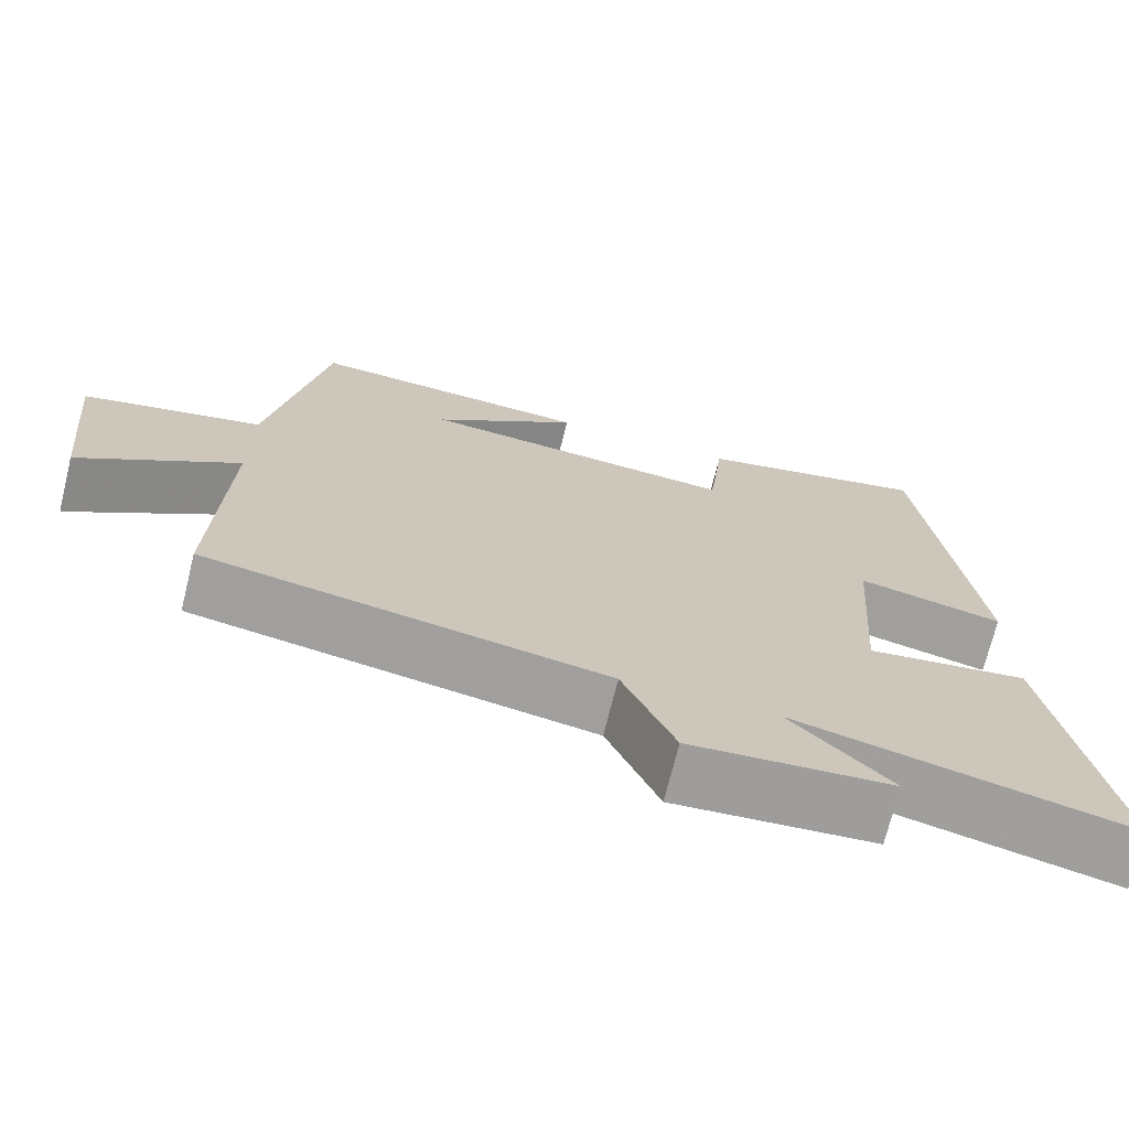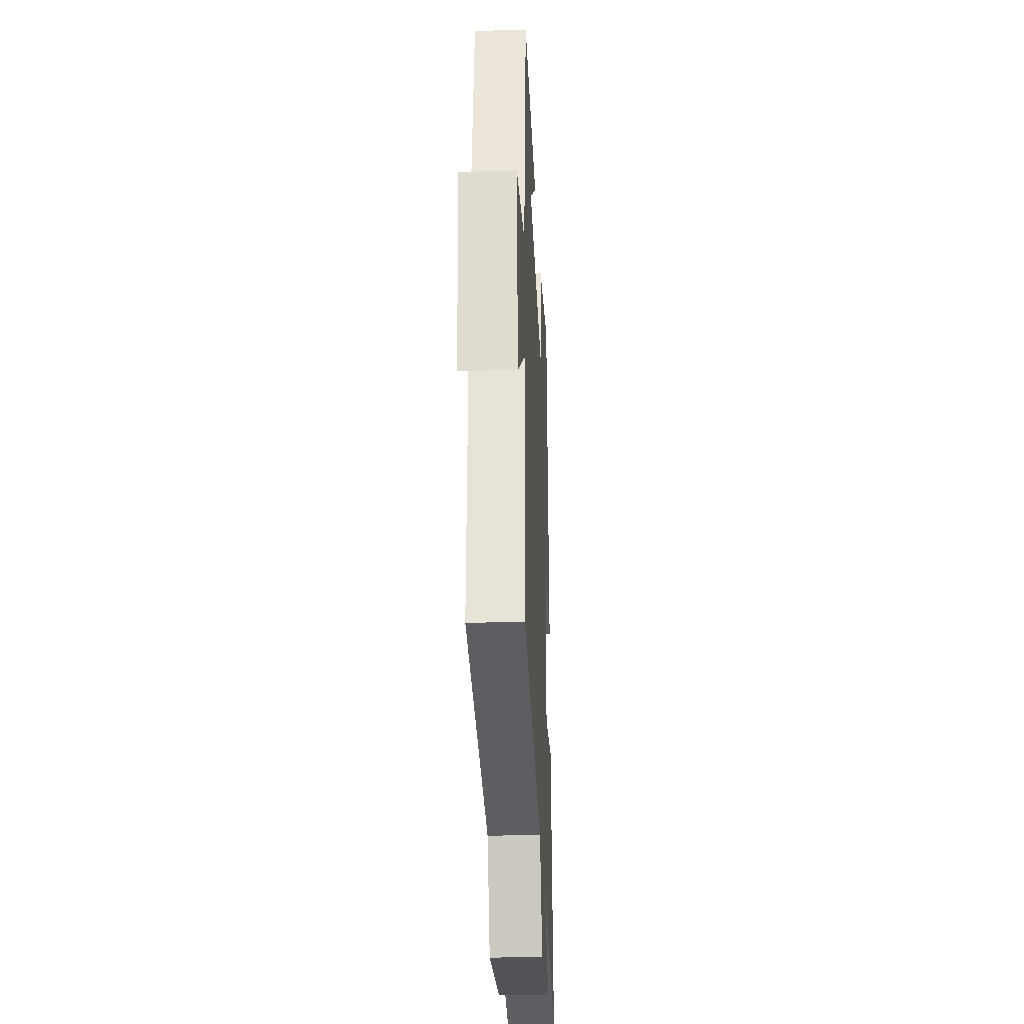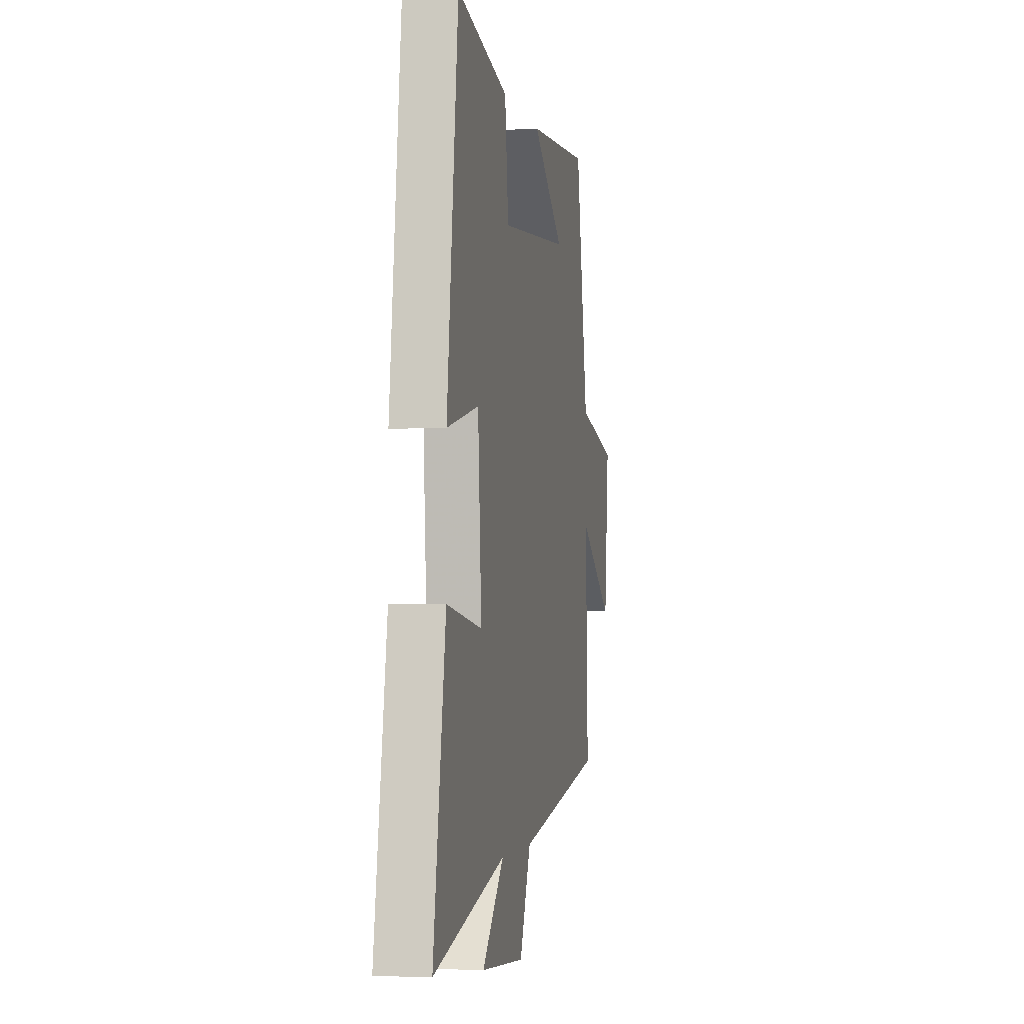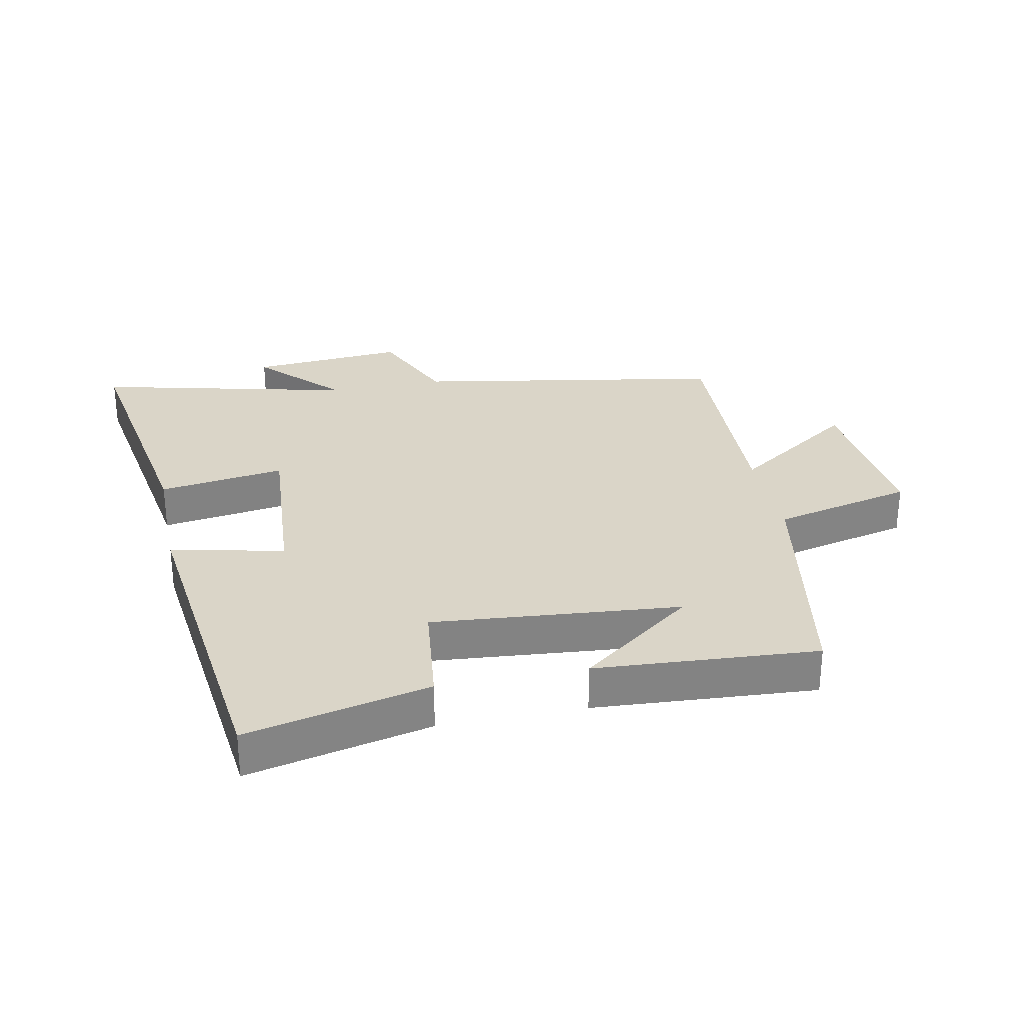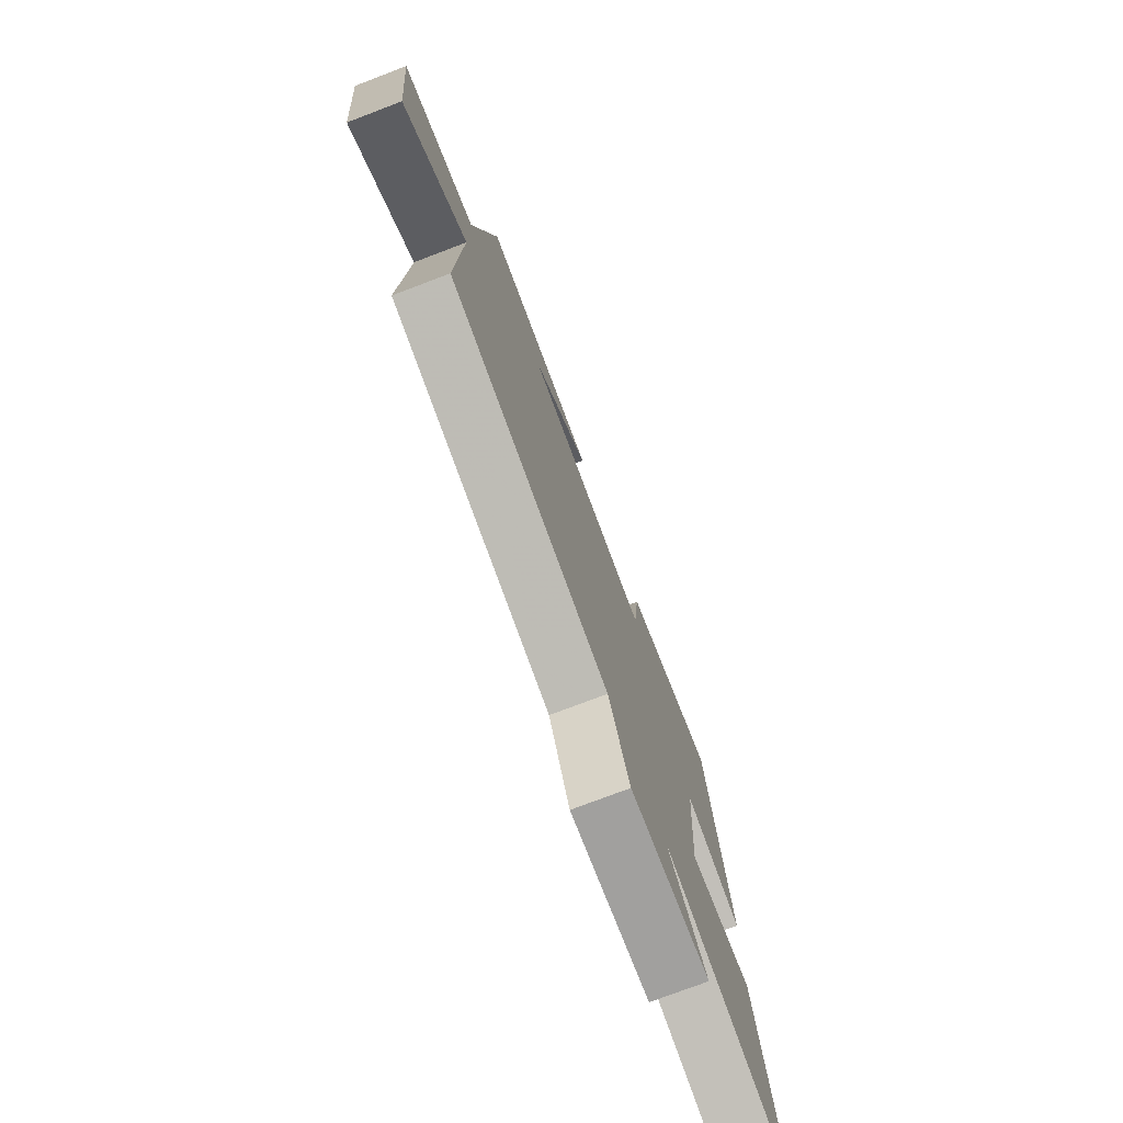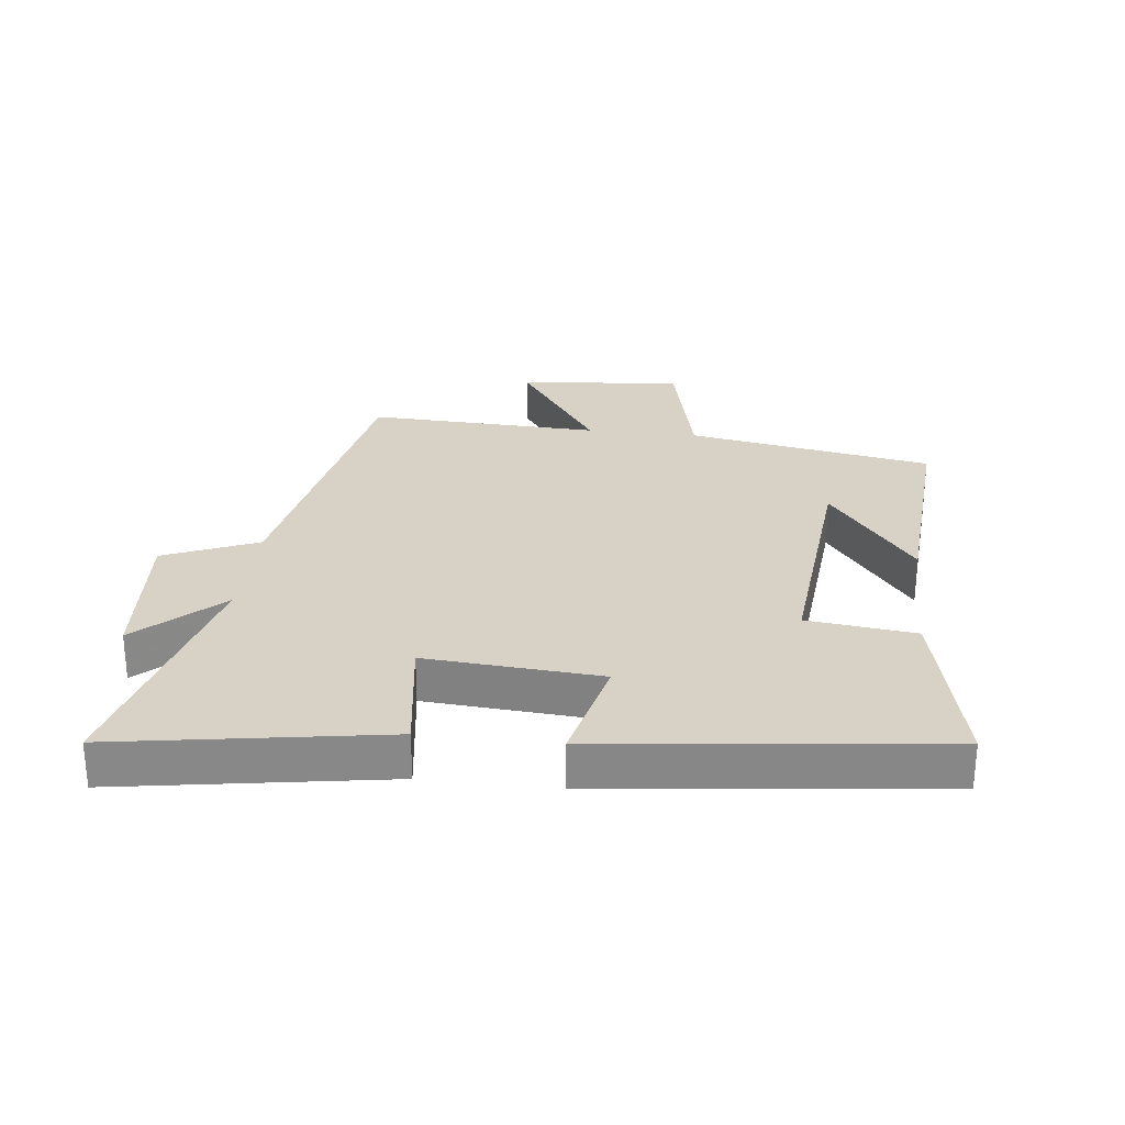
<metadata>
{"format":"obj","ext":"obj","renderer":"f3d","projection":"perspective","resolution":1024,"background":"white","views":[{"elev":-71.3,"azim":166.2,"up":"+Z"},{"elev":-27.3,"azim":92.6,"up":"+Z"},{"elev":-2.6,"azim":-78.9,"up":"+Z"},{"elev":29.3,"azim":-11.5,"up":"+Y"},{"elev":-75.9,"azim":110.8,"up":"+Z"},{"elev":27.5,"azim":-83.3,"up":"+Y"}]}
</metadata>
<code>
v -0.57 0.07 -0.597
v -0.5 0.07 -0.175
v -0.301 0.07 -0.204
v -0.321 0.07 0.072
v -0.5 0.07 0.031
v -0.437 0.07 0.565
v -0.149 0.07 0.5
v -0.129 0.07 0.329
v 0.261 0.07 0.363
v 0.081 0.07 0.5
v 0.431 0.07 0.523
v 0.5 0.07 0.134
v 0.722 0.07 0.082
v 0.696 0.07 -0.178
v 0.5 0.07 -0.044
v 0.514 0.07 -0.413
v 0.023 0.07 -0.5
v -0.041 0.07 -0.648
v -0.287 0.07 -0.628
v -0.165 0.07 -0.5
v -0.57 0 -0.597
v -0.5 0 -0.175
v -0.301 0 -0.204
v -0.321 0 0.072
v -0.5 0 0.031
v -0.437 0 0.565
v -0.149 0 0.5
v -0.129 0 0.329
v 0.261 0 0.363
v 0.081 0 0.5
v 0.431 0 0.523
v 0.5 0 0.134
v 0.722 0 0.082
v 0.696 0 -0.178
v 0.5 0 -0.044
v 0.514 0 -0.413
v 0.023 0 -0.5
v -0.041 0 -0.648
v -0.287 0 -0.628
v -0.165 0 -0.5
f 17 18 19 20
f 15 16 17 20
f 15 20 1
f 12 13 14 15
f 9 10 11
f 9 11 12 15
f 5 6 7 8
f 4 5 8 9
f 3 4 9 15
f 1 2 3
f 1 3 15
f 40 39 38 37
f 40 37 36 35
f 21 40 35
f 35 34 33 32
f 31 30 29
f 35 32 31 29
f 28 27 26 25
f 29 28 25 24
f 35 29 24 23
f 23 22 21
f 35 23 21
f 1 21 22 2
f 2 22 23 3
f 3 23 24 4
f 4 24 25 5
f 5 25 26 6
f 6 26 27 7
f 7 27 28 8
f 8 28 29 9
f 9 29 30 10
f 10 30 31 11
f 11 31 32 12
f 12 32 33 13
f 13 33 34 14
f 14 34 35 15
f 15 35 36 16
f 16 36 37 17
f 17 37 38 18
f 18 38 39 19
f 19 39 40 20
f 20 40 21 1

</code>
